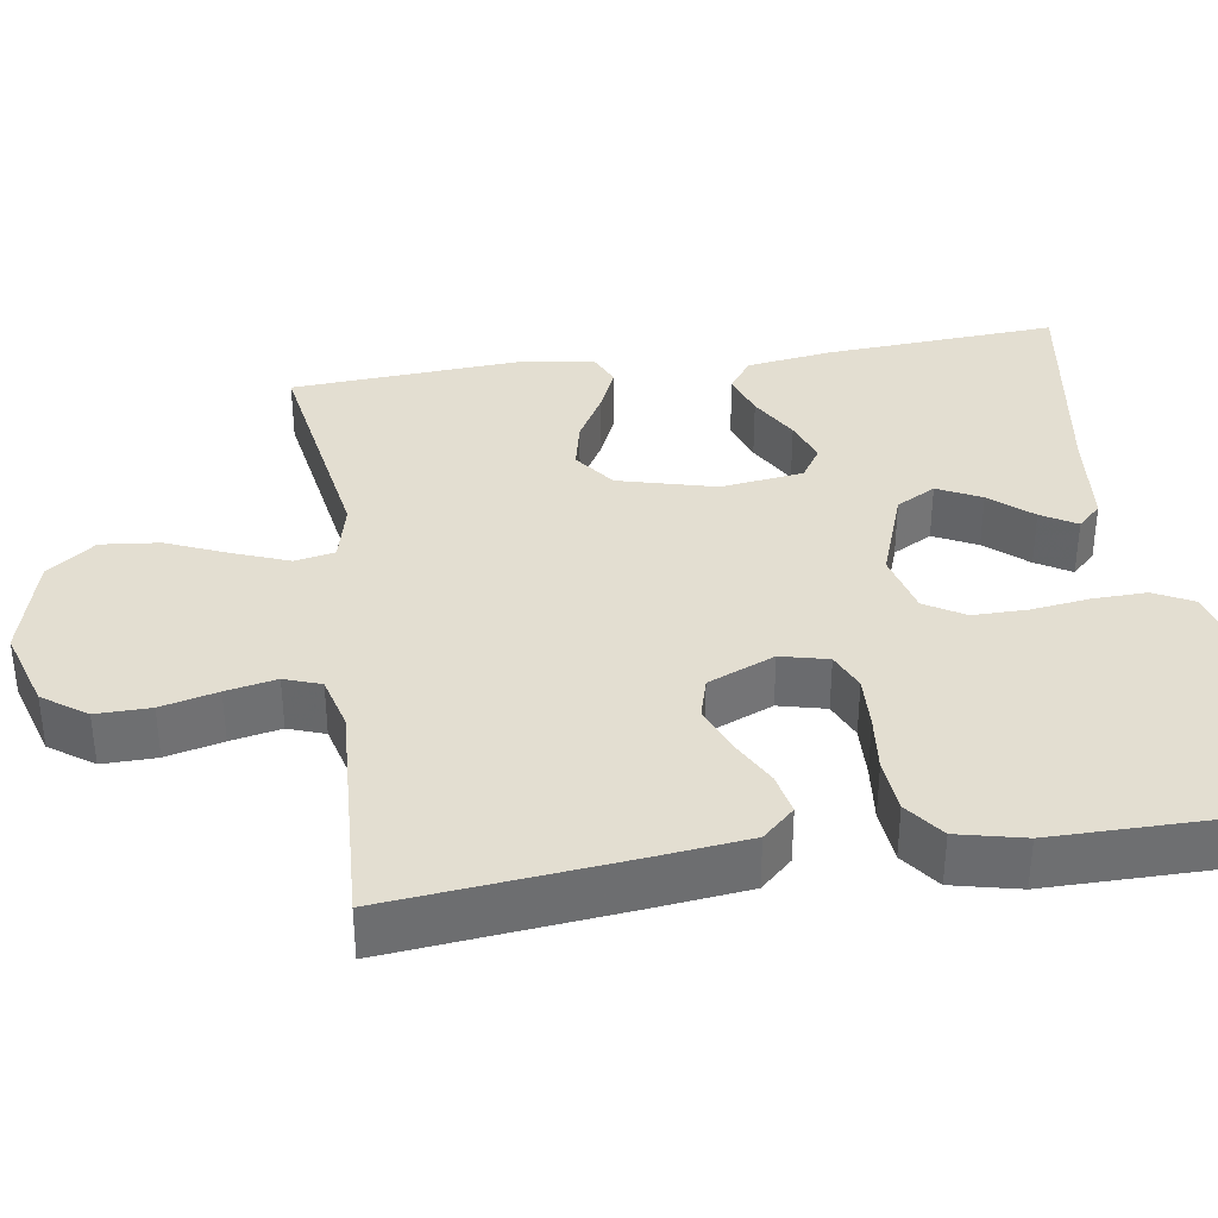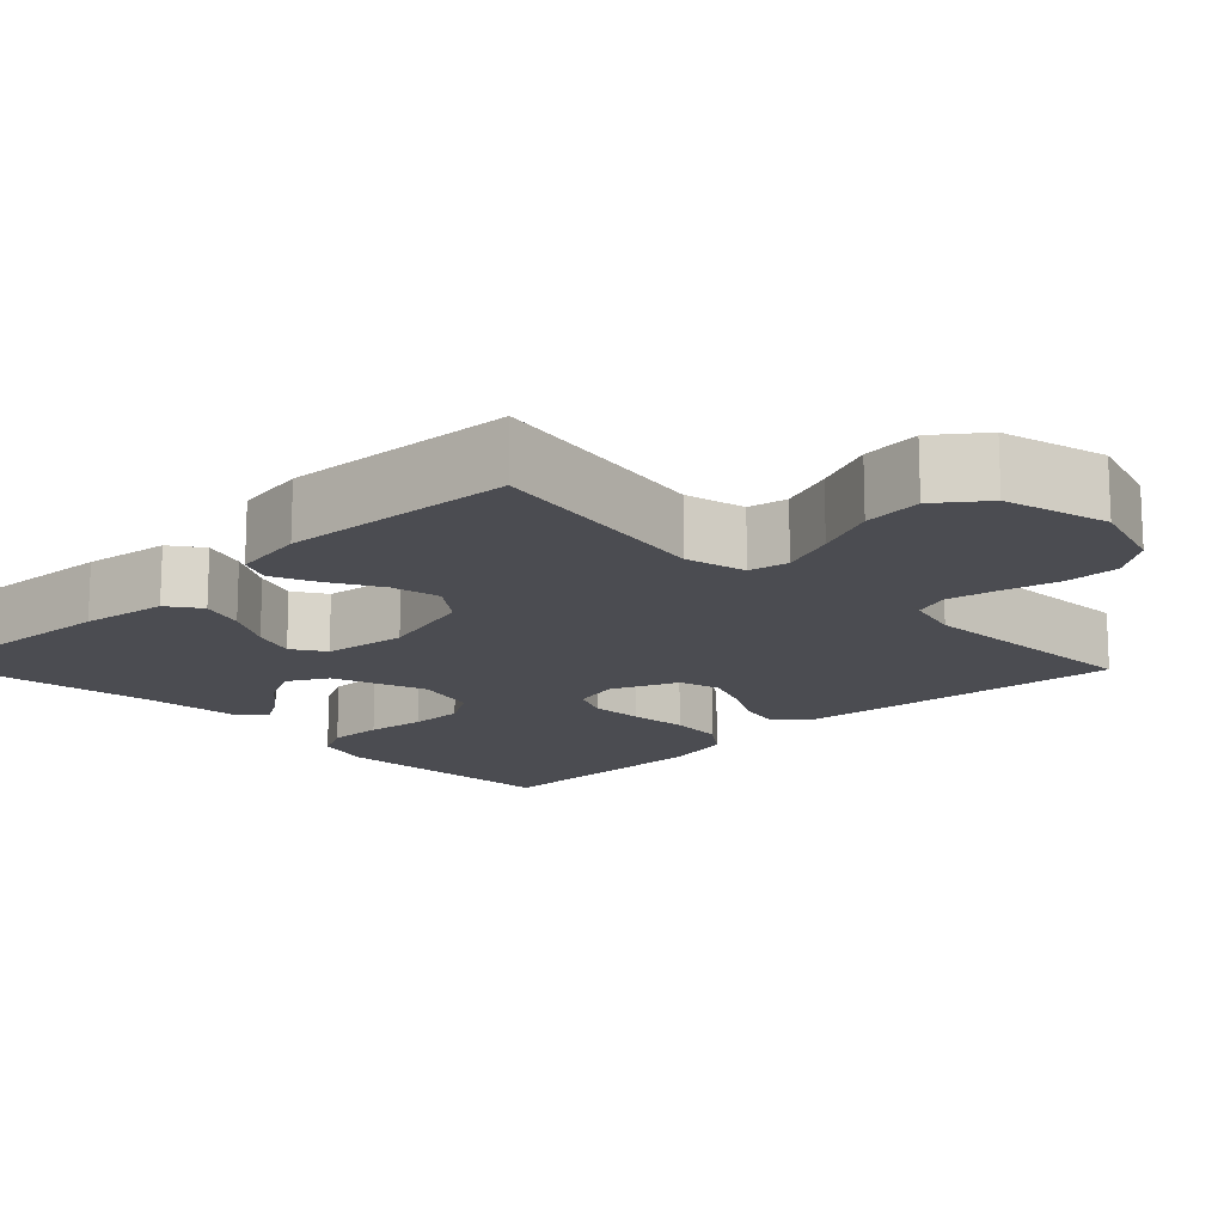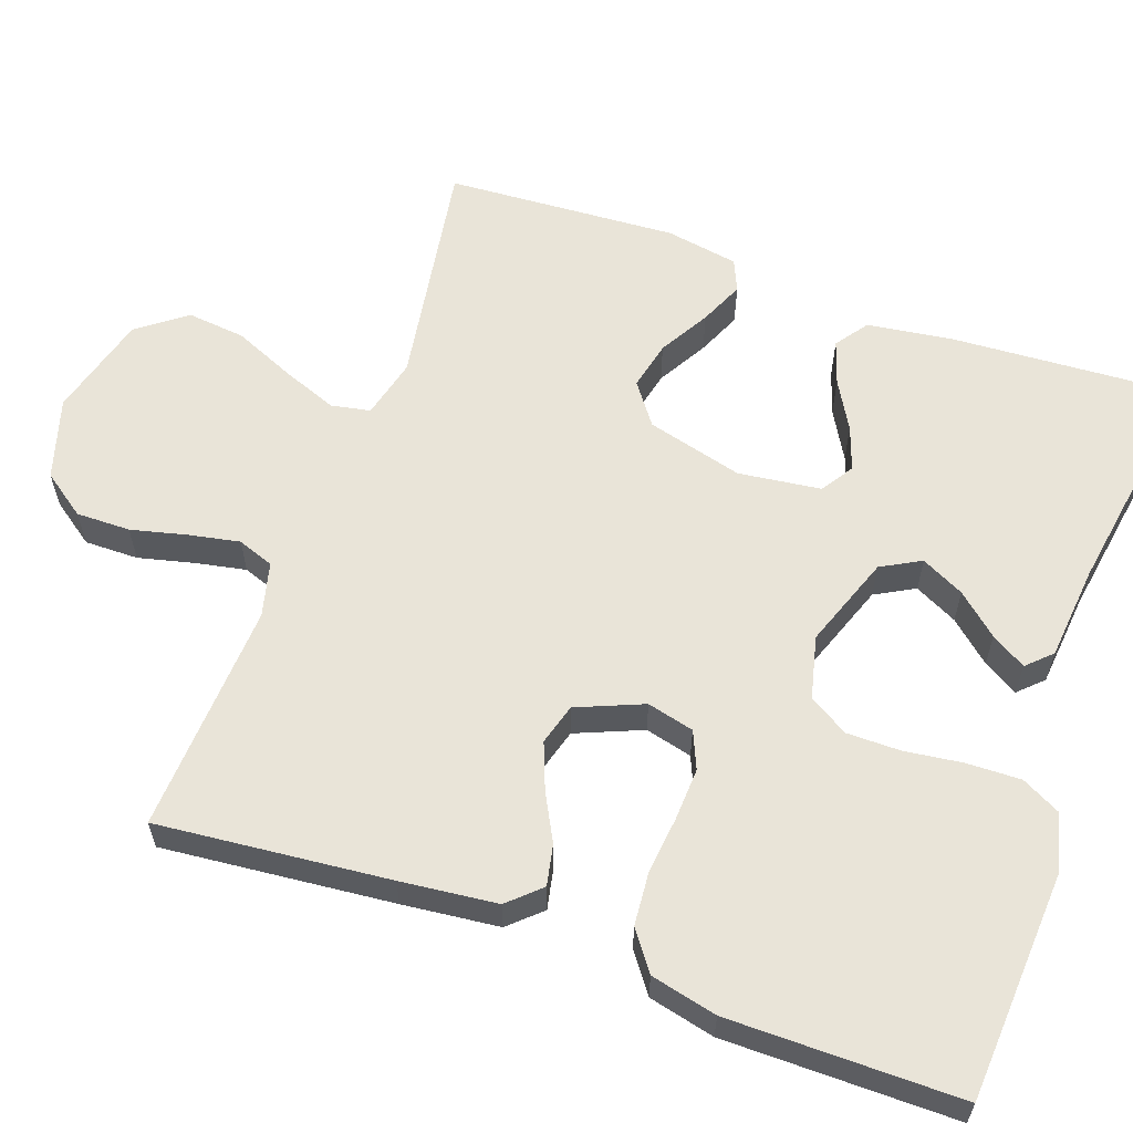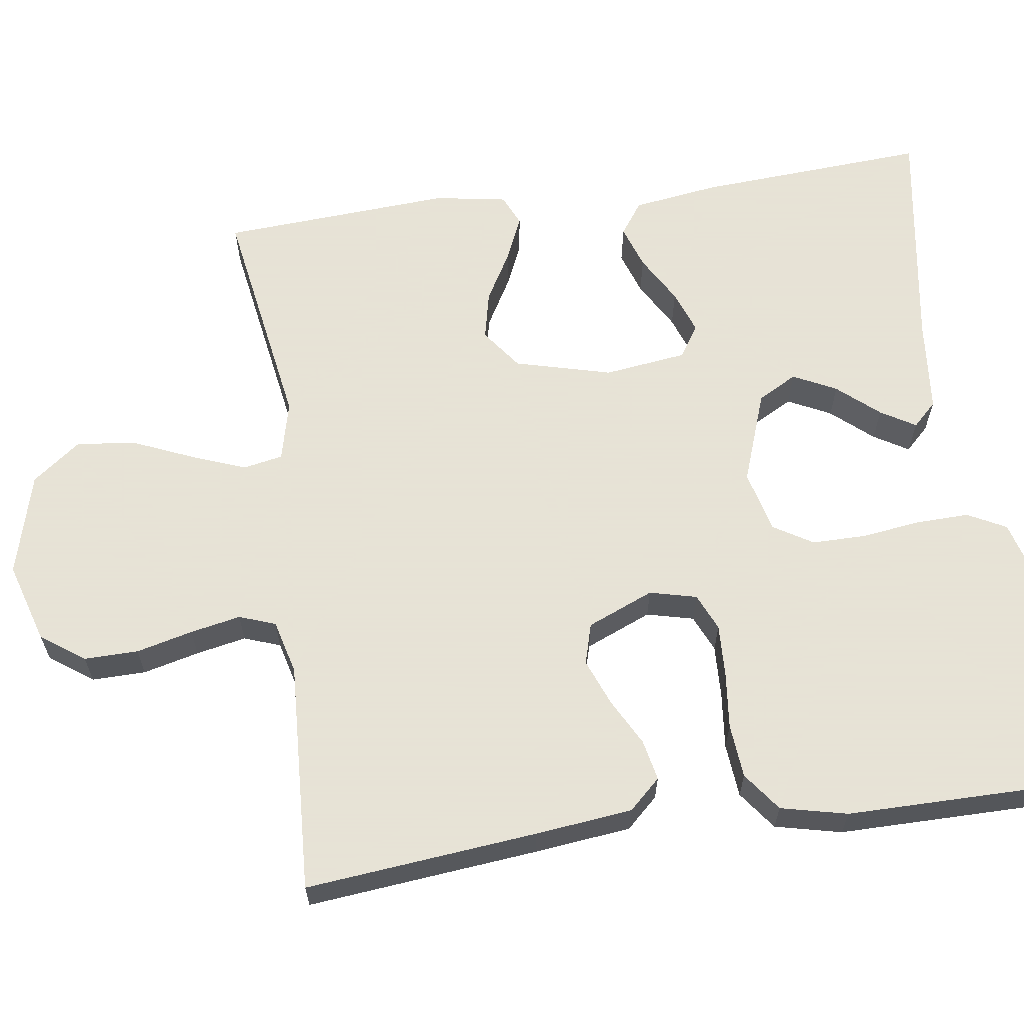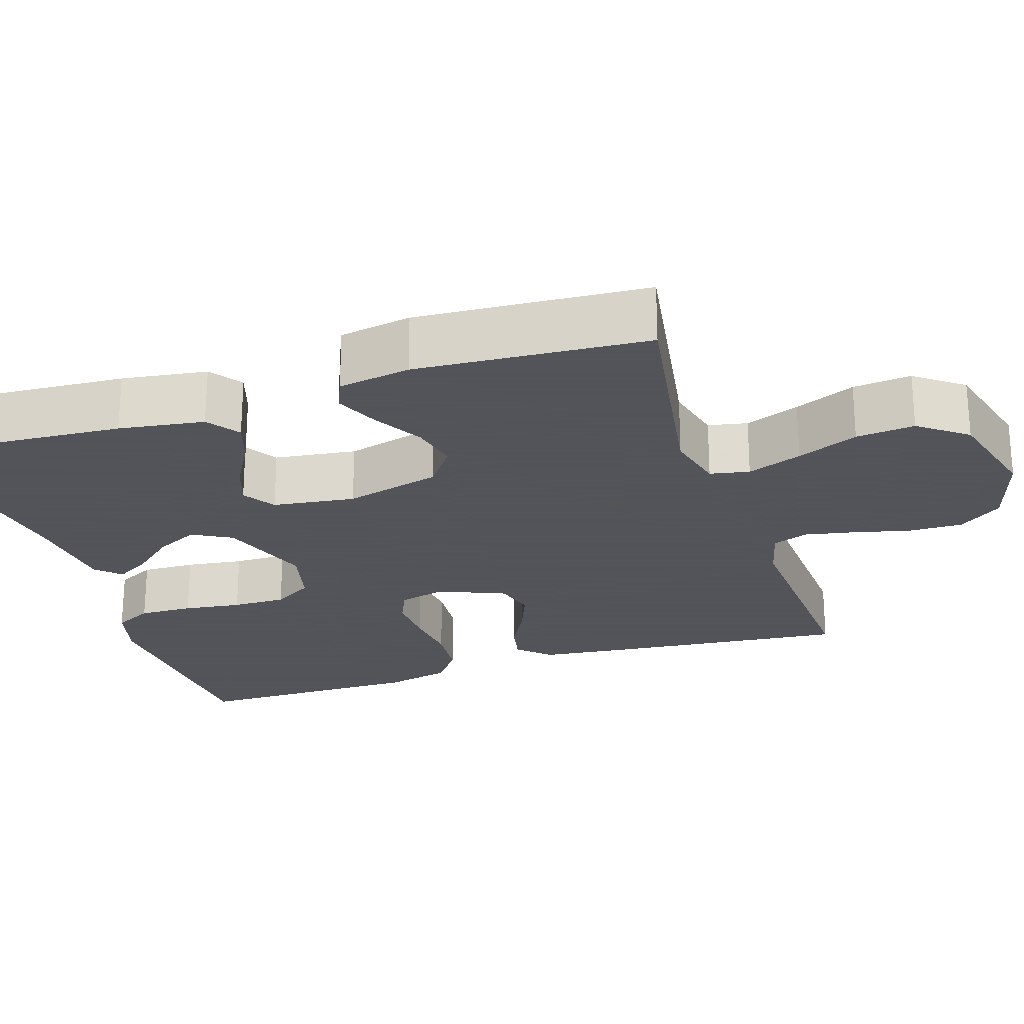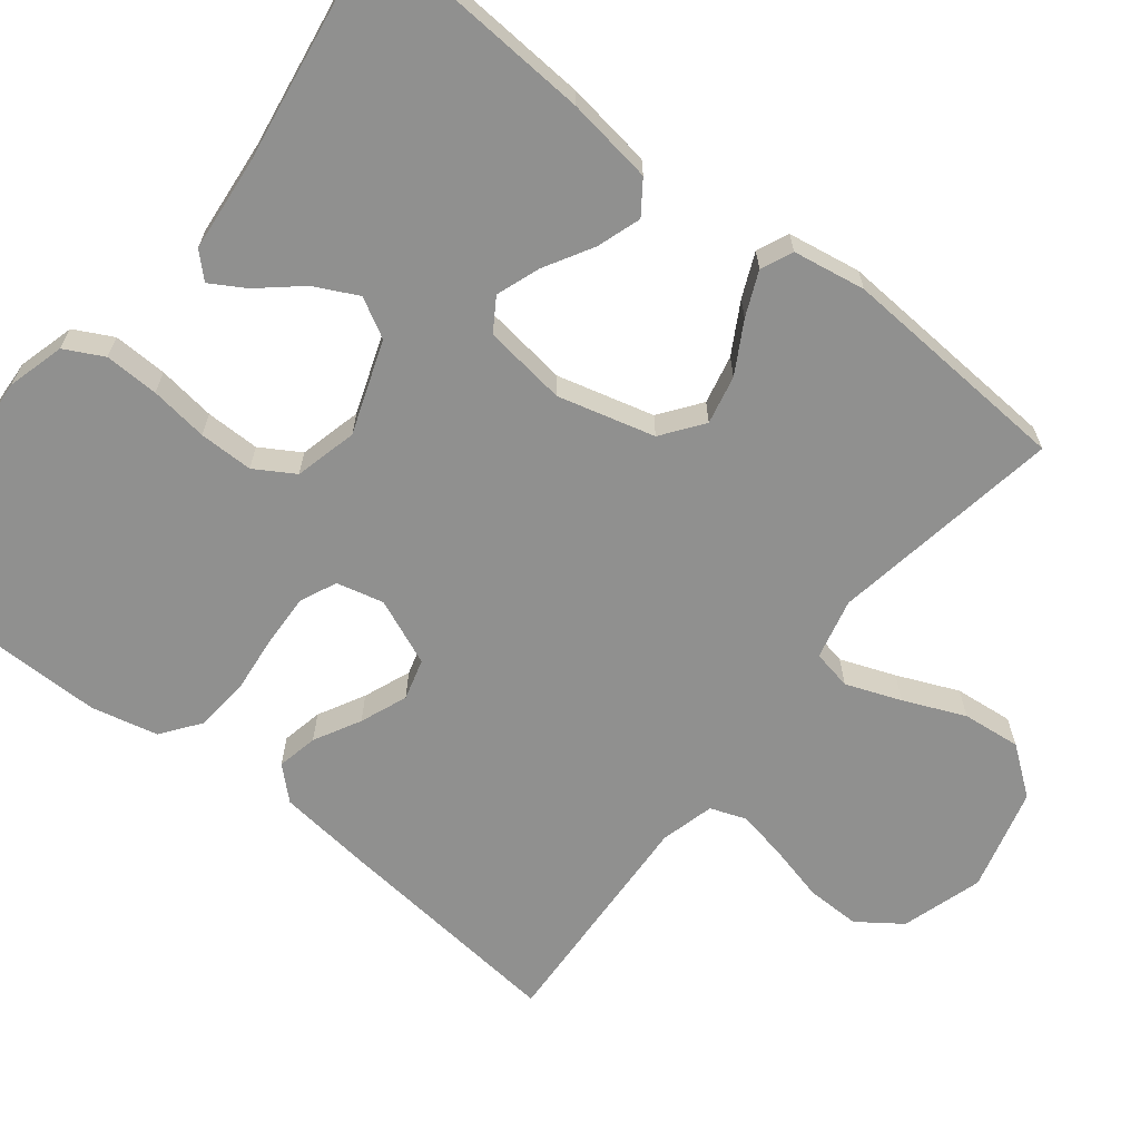
<metadata>
{"format":"obj","ext":"obj","renderer":"f3d","projection":"perspective","resolution":1024,"background":"white","views":[{"elev":36.0,"azim":81.3,"up":"+Y"},{"elev":-15.3,"azim":-46.0,"up":"+Y"},{"elev":60.1,"azim":109.8,"up":"+Y"},{"elev":62.8,"azim":81.9,"up":"+Y"},{"elev":-23.9,"azim":-72.0,"up":"+Y"},{"elev":-65.5,"azim":-128.3,"up":"+Y"}]}
</metadata>
<code>
v 0.5 0.07 0.5
v 0.47 0.07 0.2
v 0.456 0.07 0.075
v 0.418 0.07 0.034
v 0.365 0.07 0.045
v 0.305 0.07 0.077
v 0.244 0.07 0.101
v 0.191 0.07 0.086
v 0.155 0.07 0
v 0.17 0.07 -0.061
v 0.218 0.07 -0.082
v 0.286 0.07 -0.079
v 0.36 0.07 -0.071
v 0.43 0.07 -0.077
v 0.48 0.07 -0.114
v 0.5 0.07 -0.2
v 0.5 0.07 -0.5
v 0.2 0.07 -0.518
v 0.126 0.07 -0.498
v 0.1 0.07 -0.448
v 0.102 0.07 -0.378
v 0.112 0.07 -0.303
v 0.112 0.07 -0.233
v 0.081 0.07 -0.182
v 0 0.07 -0.162
v -0.12 0.07 -0.205
v -0.148 0.07 -0.256
v -0.12 0.07 -0.312
v -0.074 0.07 -0.365
v -0.047 0.07 -0.41
v -0.077 0.07 -0.441
v -0.2 0.07 -0.453
v -0.5 0.07 -0.5
v -0.481 0.07 -0.2
v -0.465 0.07 -0.089
v -0.423 0.07 -0.059
v -0.366 0.07 -0.078
v -0.303 0.07 -0.114
v -0.247 0.07 -0.134
v -0.205 0.07 -0.107
v -0.191 0.07 0
v -0.224 0.07 0.125
v -0.277 0.07 0.164
v -0.34 0.07 0.15
v -0.405 0.07 0.113
v -0.462 0.07 0.088
v -0.503 0.07 0.106
v -0.519 0.07 0.2
v -0.5 0.07 0.5
v -0.2 0.07 0.451
v -0.122 0.07 0.47
v -0.112 0.07 0.521
v -0.139 0.07 0.592
v -0.173 0.07 0.671
v -0.181 0.07 0.747
v -0.134 0.07 0.809
v 0 0.07 0.845
v 0.105 0.07 0.813
v 0.145 0.07 0.757
v 0.144 0.07 0.687
v 0.126 0.07 0.614
v 0.113 0.07 0.549
v 0.13 0.07 0.502
v 0.2 0.07 0.484
v 0.5 0 0.5
v 0.47 0 0.2
v 0.456 0 0.075
v 0.418 0 0.034
v 0.365 0 0.045
v 0.305 0 0.077
v 0.244 0 0.101
v 0.191 0 0.086
v 0.155 0 0
v 0.17 0 -0.061
v 0.218 0 -0.082
v 0.286 0 -0.079
v 0.36 0 -0.071
v 0.43 0 -0.077
v 0.48 0 -0.114
v 0.5 0 -0.2
v 0.5 0 -0.5
v 0.2 0 -0.518
v 0.126 0 -0.498
v 0.1 0 -0.448
v 0.102 0 -0.378
v 0.112 0 -0.303
v 0.112 0 -0.233
v 0.081 0 -0.182
v 0 0 -0.162
v -0.12 0 -0.205
v -0.148 0 -0.256
v -0.12 0 -0.312
v -0.074 0 -0.365
v -0.047 0 -0.41
v -0.077 0 -0.441
v -0.2 0 -0.453
v -0.5 0 -0.5
v -0.481 0 -0.2
v -0.465 0 -0.089
v -0.423 0 -0.059
v -0.366 0 -0.078
v -0.303 0 -0.114
v -0.247 0 -0.134
v -0.205 0 -0.107
v -0.191 0 0
v -0.224 0 0.125
v -0.277 0 0.164
v -0.34 0 0.15
v -0.405 0 0.113
v -0.462 0 0.088
v -0.503 0 0.106
v -0.519 0 0.2
v -0.5 0 0.5
v -0.2 0 0.451
v -0.122 0 0.47
v -0.112 0 0.521
v -0.139 0 0.592
v -0.173 0 0.671
v -0.181 0 0.747
v -0.134 0 0.809
v 0 0 0.845
v 0.105 0 0.813
v 0.145 0 0.757
v 0.144 0 0.687
v 0.126 0 0.614
v 0.113 0 0.549
v 0.13 0 0.502
v 0.2 0 0.484
f 59 60 61
f 58 59 61
f 57 58 61
f 56 57 61
f 55 56 61
f 54 55 61
f 53 54 61
f 52 53 61 62
f 51 52 62 63
f 48 49 50
f 47 48 50
f 46 47 50
f 45 46 50
f 44 45 50
f 51 63 64
f 50 51 64
f 44 50 64
f 43 44 64
f 36 37 38
f 35 36 38
f 34 35 38
f 33 34 38
f 32 33 38
f 31 32 38
f 30 31 38
f 29 30 38
f 28 29 38
f 27 28 38 39
f 26 27 39 40
f 20 21 22
f 19 20 22
f 18 19 22
f 17 18 22
f 16 17 22
f 15 16 22
f 14 15 22
f 13 14 22
f 12 13 22
f 11 12 22 23
f 10 11 23 24
f 4 5 6
f 3 4 6
f 2 3 6
f 1 2 6
f 64 1 6
f 64 6 7
f 64 7 8
f 43 64 8
f 42 43 8
f 41 42 8 9
f 41 9 10
f 40 41 10
f 26 40 10
f 25 26 10
f 10 24 25
f 125 124 123
f 125 123 122
f 125 122 121
f 125 121 120
f 125 120 119
f 125 119 118
f 125 118 117
f 126 125 117 116
f 127 126 116 115
f 114 113 112
f 114 112 111
f 114 111 110
f 114 110 109
f 114 109 108
f 128 127 115
f 128 115 114
f 128 114 108
f 128 108 107
f 102 101 100
f 102 100 99
f 102 99 98
f 102 98 97
f 102 97 96
f 102 96 95
f 102 95 94
f 102 94 93
f 102 93 92
f 103 102 92 91
f 104 103 91 90
f 86 85 84
f 86 84 83
f 86 83 82
f 86 82 81
f 86 81 80
f 86 80 79
f 86 79 78
f 86 78 77
f 86 77 76
f 87 86 76 75
f 88 87 75 74
f 70 69 68
f 70 68 67
f 70 67 66
f 70 66 65
f 70 65 128
f 71 70 128
f 72 71 128
f 72 128 107
f 72 107 106
f 73 72 106 105
f 74 73 105
f 74 105 104
f 74 104 90
f 74 90 89
f 89 88 74
f 1 65 66 2
f 2 66 67 3
f 3 67 68 4
f 4 68 69 5
f 5 69 70 6
f 6 70 71 7
f 7 71 72 8
f 8 72 73 9
f 9 73 74 10
f 10 74 75 11
f 11 75 76 12
f 12 76 77 13
f 13 77 78 14
f 14 78 79 15
f 15 79 80 16
f 16 80 81 17
f 17 81 82 18
f 18 82 83 19
f 19 83 84 20
f 20 84 85 21
f 21 85 86 22
f 22 86 87 23
f 23 87 88 24
f 24 88 89 25
f 25 89 90 26
f 26 90 91 27
f 27 91 92 28
f 28 92 93 29
f 29 93 94 30
f 30 94 95 31
f 31 95 96 32
f 32 96 97 33
f 33 97 98 34
f 34 98 99 35
f 35 99 100 36
f 36 100 101 37
f 37 101 102 38
f 38 102 103 39
f 39 103 104 40
f 40 104 105 41
f 41 105 106 42
f 42 106 107 43
f 43 107 108 44
f 44 108 109 45
f 45 109 110 46
f 46 110 111 47
f 47 111 112 48
f 48 112 113 49
f 49 113 114 50
f 50 114 115 51
f 51 115 116 52
f 52 116 117 53
f 53 117 118 54
f 54 118 119 55
f 55 119 120 56
f 56 120 121 57
f 57 121 122 58
f 58 122 123 59
f 59 123 124 60
f 60 124 125 61
f 61 125 126 62
f 62 126 127 63
f 63 127 128 64
f 64 128 65 1

</code>
